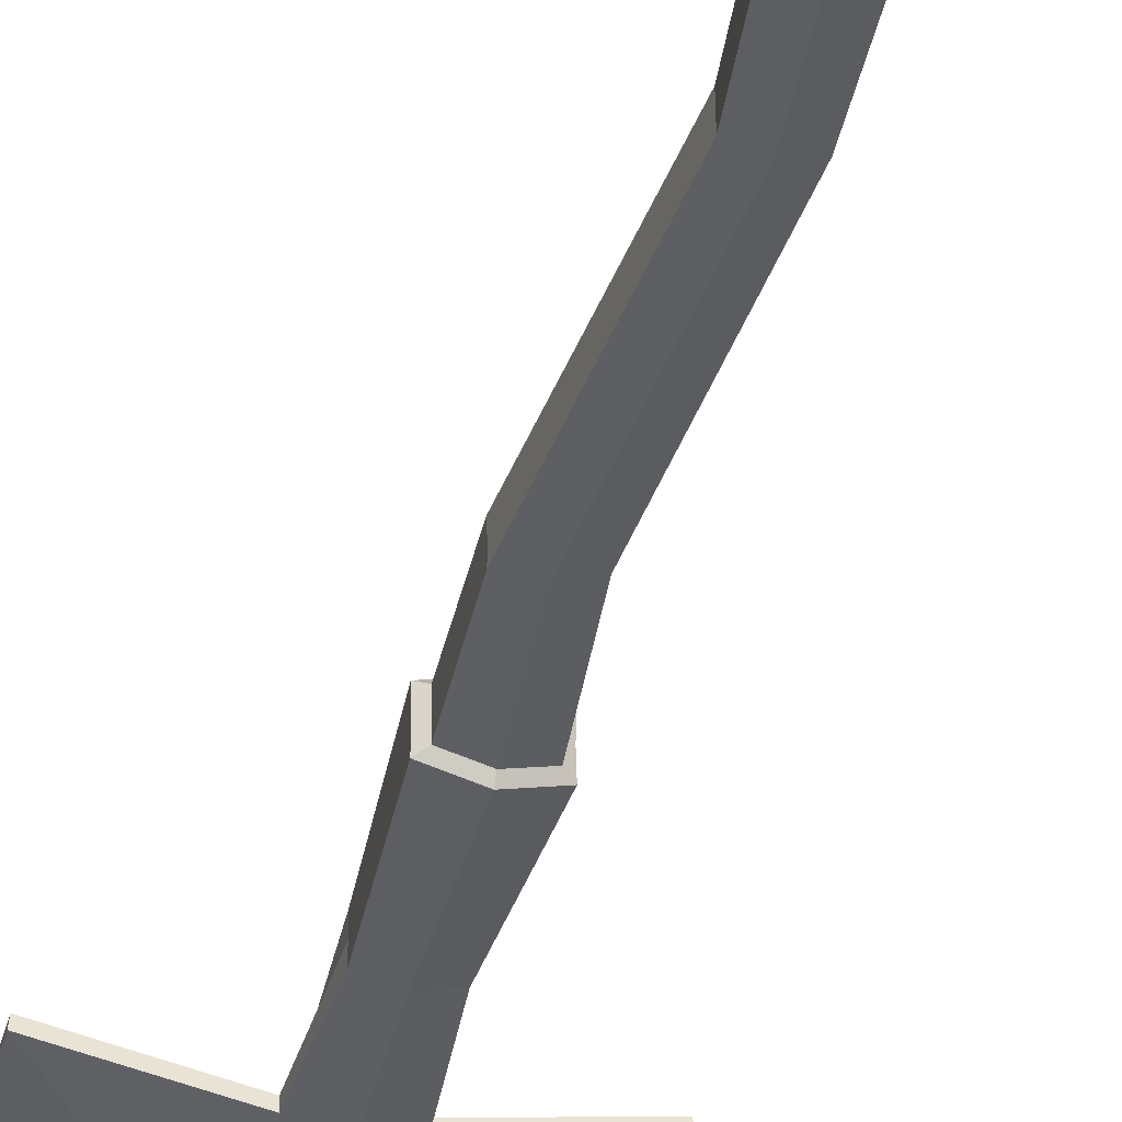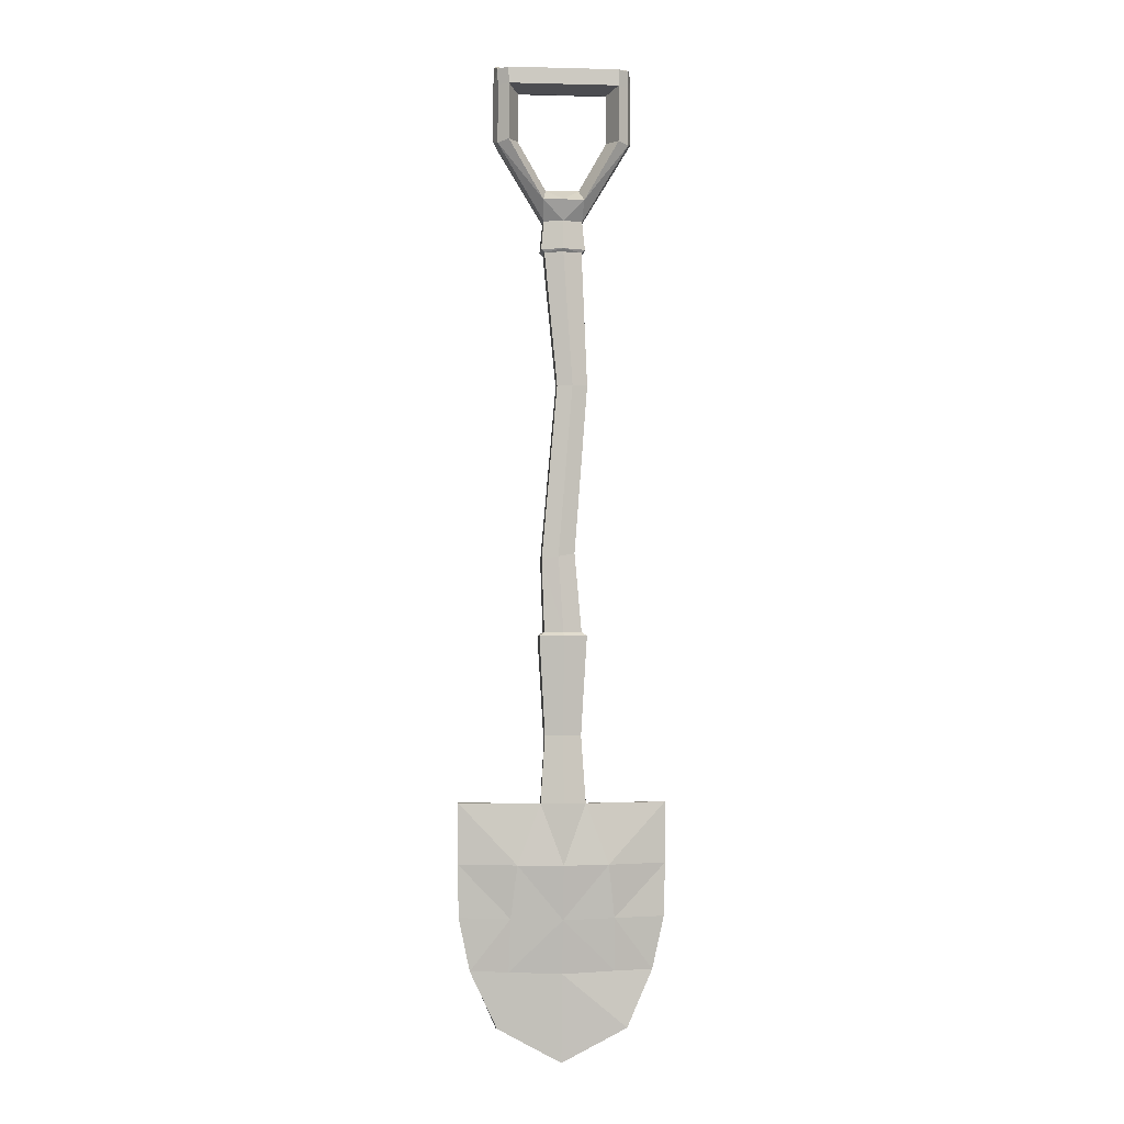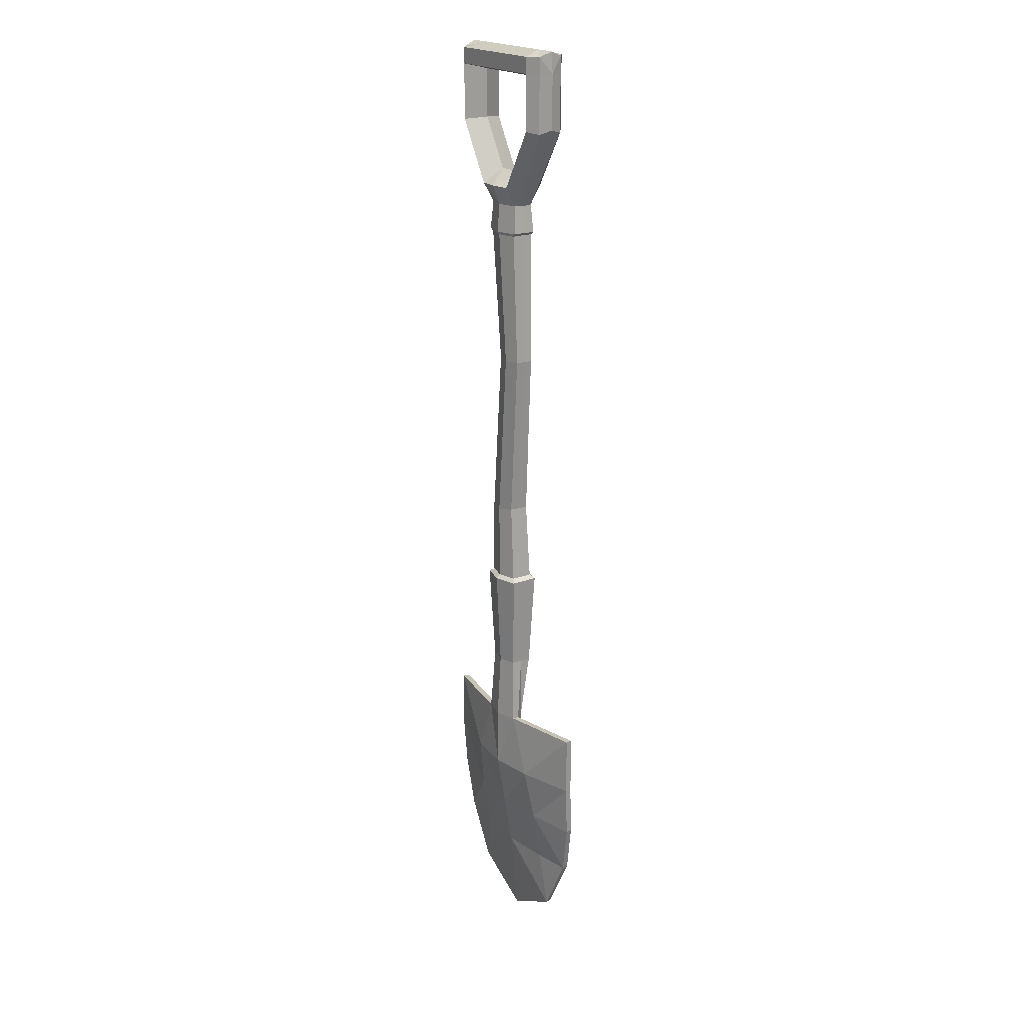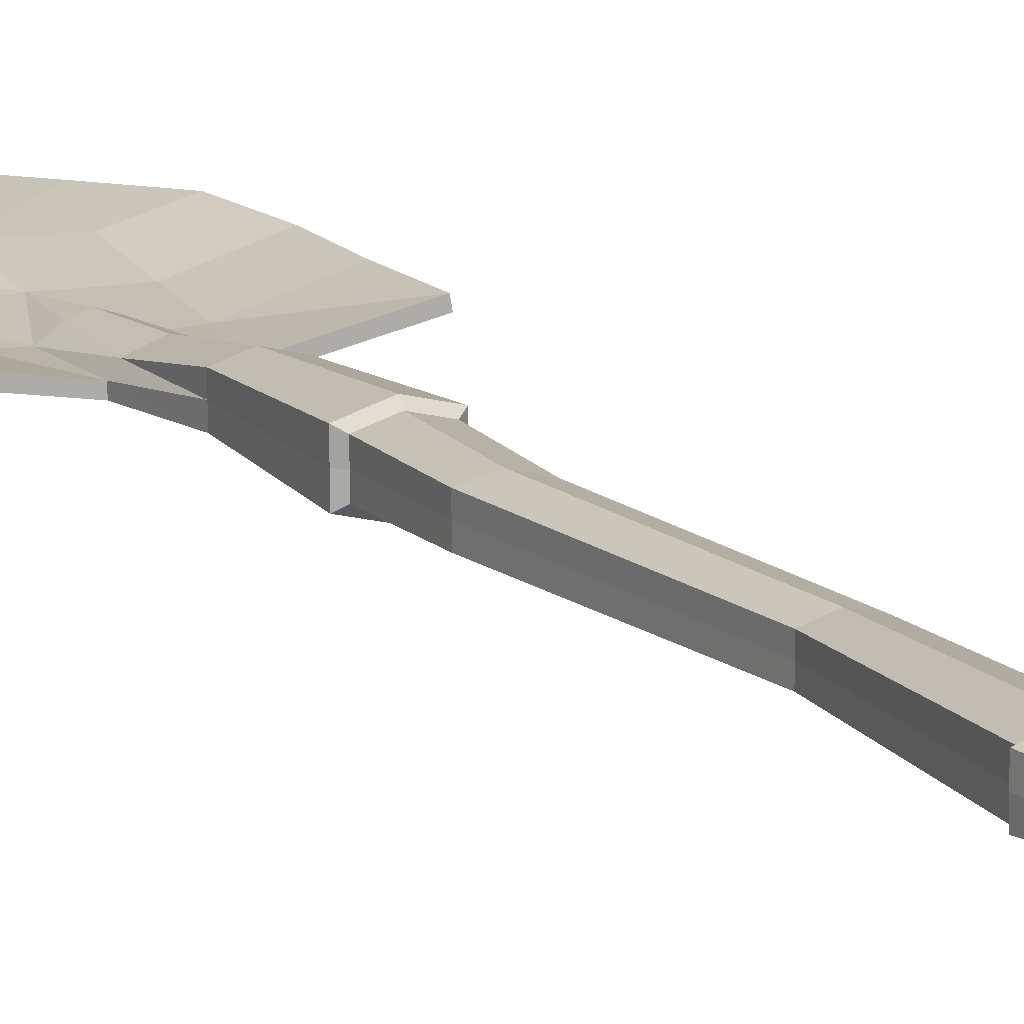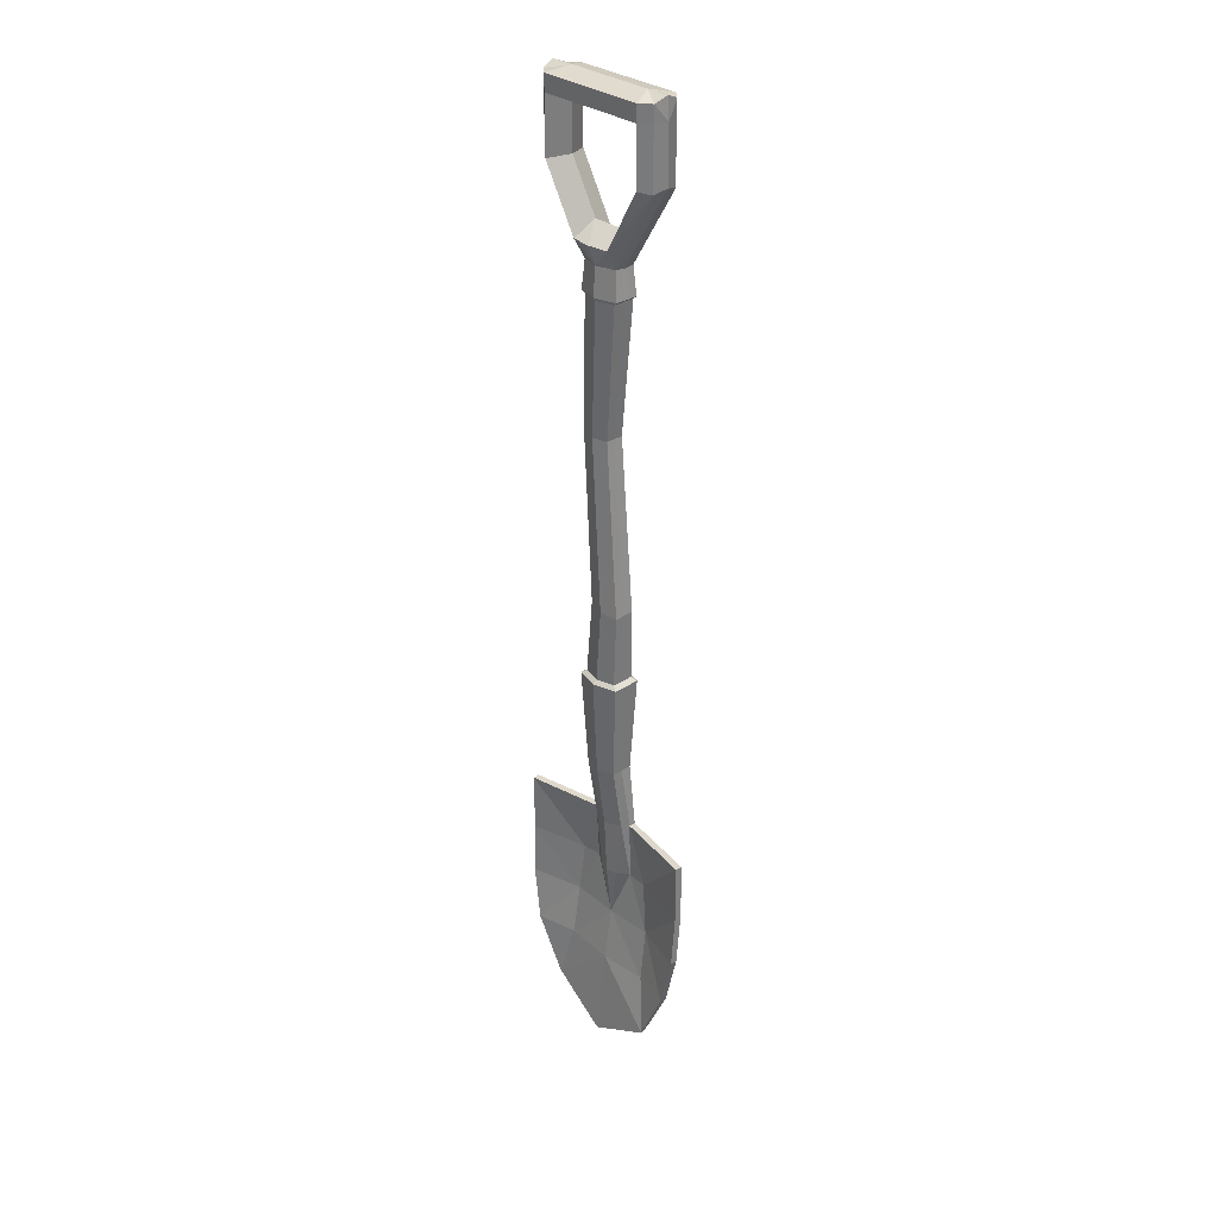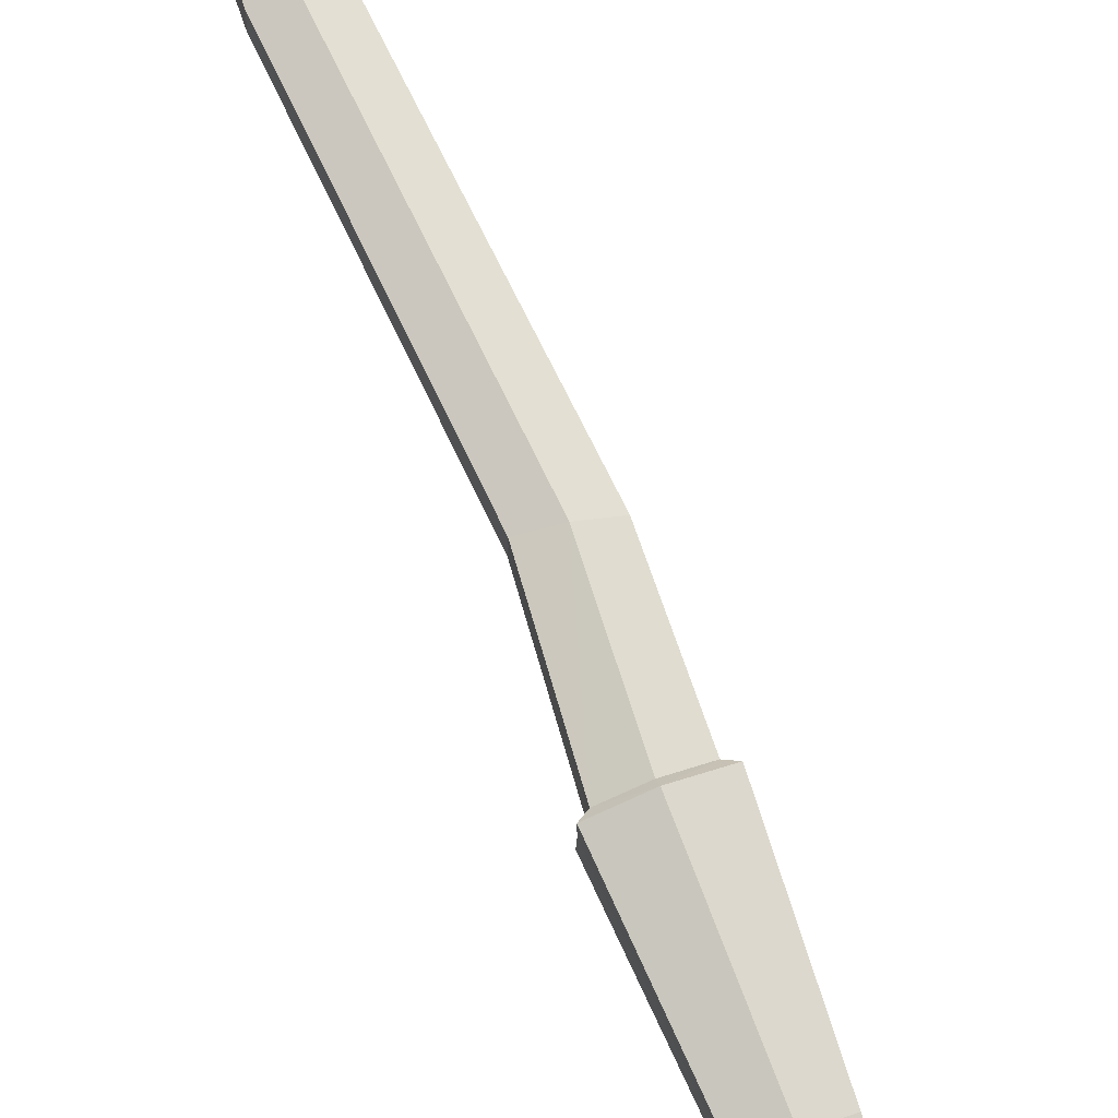
<metadata>
{"format":"obj","ext":"obj","renderer":"f3d","projection":"perspective","resolution":1024,"background":"white","views":[{"elev":-41.6,"azim":165.4,"up":"+Z"},{"elev":-2.3,"azim":175.4,"up":"+Y"},{"elev":20.4,"azim":-124.1,"up":"+Y"},{"elev":14.2,"azim":152.3,"up":"+Z"},{"elev":30.8,"azim":47.8,"up":"+Y"},{"elev":73.5,"azim":-21.2,"up":"+Z"}]}
</metadata>
<code>
o Shovel_Cylinder.018
v 0.07302 -0.4194 0.05034
v 0.07302 1.056 0.05034
v 0.000947 -0.4194 0.07041
v 0.000947 1.056 0.07041
v 0.08613 1.068 0.05263
v 0.001019 1.068 0.07863
v 0.07534 1.178 0.04708
v 0.000942 1.178 0.0698
v 0.2558 1.48 0.05545
v 0.2558 1.708 0.05545
v 0.2565 1.771 0.05544
v 0.00121 1.255 0.1004
v 0.08071 1.255 0.09029
v 0.2152 1.49 0.08911
v 0.2152 1.708 0.08911
v 0.216 1.771 0.0891
v 0.000403 1.307 0.008486
v 0.07227 -0.4194 -0.03463
v 0.07227 1.056 -0.03463
v -0.000142 -0.4194 -0.05343
v -0.000142 1.056 -0.05343
v 0.08534 1.068 -0.03716
v -0.000214 1.068 -0.06166
v 0.07465 1.178 -0.03142
v -0.000136 1.178 -0.05283
v 0.2549 1.48 -0.04296
v 0.2549 1.708 -0.04296
v 0.2556 1.771 -0.04296
v -0.000405 1.255 -0.08338
v 0.07926 1.255 -0.07472
v 0.2138 1.49 -0.0759
v 0.2138 1.708 -0.0759
v 0.2146 1.771 -0.07591
v 0.06548 1.307 0.007914
v 0.1744 1.497 0.006957
v 0.1744 1.687 0.006956
v 0.1751 1.79 0.00695
v 0.07208 -0.4203 0.007857
v 0.07208 1.057 0.007857
v 0.08719 1.068 0.007724
v 0.07626 1.174 0.00782
v 0.2712 1.496 0.006105
v 0.2712 1.708 0.006105
v 0.2654 1.79 0.006156
v 0.09159 -0.4339 0.007685
v 0.0928 -0.4328 0.06233
v 0.001103 -0.4328 0.08814
v 0.09184 -0.4328 -0.04698
v -0.000298 -0.4328 -0.07117
v 0.06956 -0.8179 0.00788
v 0.07047 -0.817 0.04931
v 0.000934 -0.817 0.06888
v 0.06975 -0.817 -0.03356
v -0.000128 -0.817 -0.0519
v 0.08707 -1.078 -0.01927
v 0.06863 -1.077 0.008106
v 0.001063 -1.077 0.03263
v 0.0873 -1.077 -0.0448
v -0.000268 -1.077 -0.06778
v 0.1658 -1.314 -0.01927
v 0.000398 -1.314 0.02048
v 0.1759 -1.313 -0.0448
v -0.000268 -1.313 -0.06778
v 0.3997 -1.078 0.03704
v 0.3999 -1.314 0.03704
v 0.4026 -1.077 0.01149
v 0.4028 -1.313 0.01149
v 0.1997 -1.729 0.02316
v 0.2061 -1.728 0.01762
v 0.000367 -1.736 0.004426
v 0.3527 -1.727 0.06014
v 0.3552 -1.726 0.03459
v 0.2536 -1.95 0.06796
v 0.2489 -1.949 0.04192
v 0.000538 -2.082 0.03818
v 0.003718 -1.737 0.03371
v 0.001204 -2.083 0.07317
v -0.07146 -0.4194 0.05161
v -0.07146 1.056 0.05161
v -0.08453 1.068 0.05414
v -0.07384 1.178 0.04839
v -0.2541 1.48 0.05993
v -0.2541 1.708 0.05993
v -0.2548 1.771 0.05994
v -0.07845 1.255 0.09169
v -0.213 1.49 0.09287
v -0.213 1.708 0.09287
v -0.2138 1.771 0.09288
v -0.07221 -0.4194 -0.03336
v -0.07221 1.056 -0.03336
v -0.08532 1.068 -0.03566
v -0.07453 1.178 -0.0301
v -0.255 1.48 -0.03848
v -0.255 1.708 -0.03848
v -0.2557 1.771 -0.03847
v -0.07991 1.255 -0.07332
v -0.2144 1.49 -0.07214
v -0.2144 1.708 -0.07214
v -0.2152 1.771 -0.07213
v -0.06467 1.307 0.009059
v -0.1736 1.497 0.01002
v -0.1736 1.687 0.01002
v -0.1743 1.79 0.01002
v -0.07127 -0.4203 0.009117
v -0.07127 1.057 0.009117
v -0.08638 1.068 0.00925
v -0.07546 1.174 0.009154
v -0.2704 1.496 0.01087
v -0.2704 1.708 0.01087
v -0.2646 1.79 0.01082
v -0.09079 -0.4339 0.009289
v -0.09103 -0.4328 0.06395
v -0.09199 -0.4328 -0.04536
v -0.06875 -0.8179 0.009096
v -0.06894 -0.817 0.05054
v -0.06967 -0.817 -0.03234
v -0.08627 -1.078 -0.01775
v -0.06692 -1.077 0.009642
v -0.08742 -1.077 -0.04326
v -0.1687 -1.314 -0.01775
v -0.1764 -1.313 -0.04326
v -0.3979 -1.078 0.04406
v -0.3981 -1.314 0.04406
v -0.4017 -1.077 0.01857
v -0.4019 -1.313 0.01857
v -0.1901 -1.729 0.02494
v -0.2043 -1.728 0.01941
v -0.3505 -1.727 0.06632
v -0.3539 -1.726 0.04083
v -0.2454 -1.95 0.05204
v -0.2537 -1.949 0.02588
v 0.02325 0.5375 0.03761
v -0.03526 0.5375 0.0539
v 0.02249 0.5376 0.003124
v 0.02264 0.5375 -0.03137
v -0.03614 0.5375 -0.04663
v -0.09403 0.5375 0.03864
v -0.09388 0.5376 0.004147
v -0.09464 0.5375 -0.03034
v 0.08264 -0.1396 0.04835
v 0.01893 -0.1286 0.06649
v 0.0818 -0.1391 0.01021
v 0.08214 -0.1377 -0.0279
v 0.0182 -0.1258 -0.04464
v -0.04502 -0.1167 0.04976
v -0.04486 -0.1164 0.01162
v -0.04551 -0.1148 -0.02649
v 0.00325 -1.525 -0.000326
v 0.1945 -1.521 -0.005321
v 0.3965 -1.52 0.0513
v 0.3989 -1.519 0.02573
v -0.000398 -1.524 -0.03174
v 0.2004 -1.52 -0.01296
v -0.1867 -1.521 -0.005002
v -0.3937 -1.52 0.05258
v -0.3978 -1.519 0.02701
v -0.201 -1.52 -0.01264
v -0.04378 -1.314 0.005698
v 0.03987 -1.314 0.006831
v 0.08707 -1.309 -0.02152
v -0.08627 -1.307 -0.02
f 39 132 134
f 132 4 133
f 134 19 39
f 135 21 19
f 137 105 138
f 133 79 137
f 138 90 139
f 90 136 139
f 147 136 144
f 138 147 146
f 145 133 137
f 146 137 138
f 144 135 143
f 143 134 142
f 132 141 140
f 142 132 140
f 142 1 38
f 140 3 1
f 18 142 38
f 20 143 18
f 78 146 104
f 78 141 145
f 146 89 104
f 89 144 20
f 39 2 132
f 132 2 4
f 134 135 19
f 135 136 21
f 137 79 105
f 133 4 79
f 138 105 90
f 90 21 136
f 147 139 136
f 138 139 147
f 145 141 133
f 146 145 137
f 144 136 135
f 143 135 134
f 132 133 141
f 142 134 132
f 142 140 1
f 140 141 3
f 18 143 142
f 20 144 143
f 78 145 146
f 78 3 141
f 146 147 89
f 89 147 144
f 18 45 48
f 47 51 46
f 45 53 48
f 1 45 38
f 18 49 20
f 1 47 46
f 51 57 56
f 53 55 58
f 49 53 54
f 45 51 50
f 55 66 58
f 53 59 54
f 50 56 55
f 150 72 151
f 58 63 59
f 159 57 61
f 62 66 67
f 56 160 55
f 64 67 66
f 148 68 149
f 60 64 55
f 70 74 75
f 149 71 150
f 153 72 69
f 152 69 70
f 69 72 74
f 76 73 68
f 71 74 72
f 71 68 73
f 77 74 73
f 89 111 104
f 115 47 112
f 116 111 113
f 111 78 104
f 49 89 20
f 78 47 3
f 115 57 52
f 116 117 114
f 49 116 113
f 111 115 112
f 124 117 119
f 59 116 54
f 114 118 115
f 129 155 156
f 63 119 59
f 57 158 61
f 121 124 119
f 120 161 117
f 125 122 124
f 126 148 154
f 122 120 117
f 70 131 127
f 128 154 155
f 157 129 156
f 152 127 157
f 127 131 129
f 130 76 126
f 131 128 129
f 128 130 126
f 130 75 77
f 152 121 63
f 157 125 121
f 123 154 120
f 148 158 161
f 156 123 125
f 62 152 63
f 67 153 62
f 65 149 150
f 159 148 160
f 65 151 67
f 55 160 60
f 158 148 61
f 118 161 158
f 148 159 61
f 161 154 148
f 160 149 60
f 18 38 45
f 47 52 51
f 45 50 53
f 1 46 45
f 18 48 49
f 1 3 47
f 51 52 57
f 53 50 55
f 49 48 53
f 45 46 51
f 55 64 66
f 53 58 59
f 50 51 56
f 150 71 72
f 58 62 63
f 159 56 57
f 62 58 66
f 56 159 160
f 64 65 67
f 148 76 68
f 60 65 64
f 70 69 74
f 149 68 71
f 153 151 72
f 152 153 69
f 76 77 73
f 71 73 74
f 77 75 74
f 89 113 111
f 115 52 47
f 116 114 111
f 111 112 78
f 49 113 89
f 78 112 47
f 115 118 57
f 116 119 117
f 49 54 116
f 111 114 115
f 124 122 117
f 59 119 116
f 114 117 118
f 129 128 155
f 63 121 119
f 57 118 158
f 121 125 124
f 125 123 122
f 126 76 148
f 122 123 120
f 70 75 131
f 128 126 154
f 157 127 129
f 152 70 127
f 130 77 76
f 131 130 128
f 130 131 75
f 152 157 121
f 157 156 125
f 123 155 154
f 156 155 123
f 62 153 152
f 67 151 153
f 65 60 149
f 65 150 151
f 118 117 161
f 161 120 154
f 160 148 149
f 2 6 4
f 6 7 8
f 8 13 12
f 10 14 9
f 10 16 15
f 14 36 35
f 12 34 17
f 9 13 7
f 14 34 13
f 33 98 99
f 28 43 27
f 42 10 9
f 41 9 7
f 5 41 7
f 2 40 5
f 23 19 21
f 23 24 22
f 25 30 24
f 31 27 26
f 27 33 28
f 31 36 32
f 29 34 30
f 30 26 24
f 34 31 30
f 16 87 15
f 27 42 26
f 26 41 24
f 22 41 40
f 19 40 39
f 6 79 4
f 6 81 80
f 8 85 81
f 86 83 82
f 83 88 84
f 86 102 87
f 12 100 85
f 85 82 81
f 100 86 85
f 98 36 102
f 109 95 94
f 83 108 82
f 82 107 81
f 80 107 106
f 79 106 105
f 90 23 21
f 23 92 25
f 25 96 29
f 94 97 93
f 94 99 98
f 97 102 101
f 29 100 17
f 93 96 92
f 97 100 96
f 15 102 36
f 43 11 10
f 108 94 93
f 107 93 92
f 91 107 92
f 90 106 91
f 84 109 83
f 11 37 16
f 103 84 88
f 16 103 88
f 37 28 33
f 103 95 110
f 33 103 37
f 2 5 6
f 6 5 7
f 8 7 13
f 10 15 14
f 10 11 16
f 14 15 36
f 12 13 34
f 9 14 13
f 14 35 34
f 33 32 98
f 28 44 43
f 42 43 10
f 41 42 9
f 5 40 41
f 2 39 40
f 23 22 19
f 23 25 24
f 25 29 30
f 31 32 27
f 27 32 33
f 31 35 36
f 29 17 34
f 30 31 26
f 34 35 31
f 16 88 87
f 27 43 42
f 26 42 41
f 22 24 41
f 19 22 40
f 6 80 79
f 6 8 81
f 8 12 85
f 86 87 83
f 83 87 88
f 86 101 102
f 12 17 100
f 85 86 82
f 100 101 86
f 98 32 36
f 109 110 95
f 83 109 108
f 82 108 107
f 80 81 107
f 79 80 106
f 90 91 23
f 23 91 92
f 25 92 96
f 94 98 97
f 94 95 99
f 97 98 102
f 29 96 100
f 93 97 96
f 97 101 100
f 15 87 102
f 43 44 11
f 108 109 94
f 107 108 93
f 91 106 107
f 90 105 106
f 84 110 109
f 11 44 37
f 103 110 84
f 16 37 103
f 37 44 28
f 103 99 95
f 33 99 103

</code>
